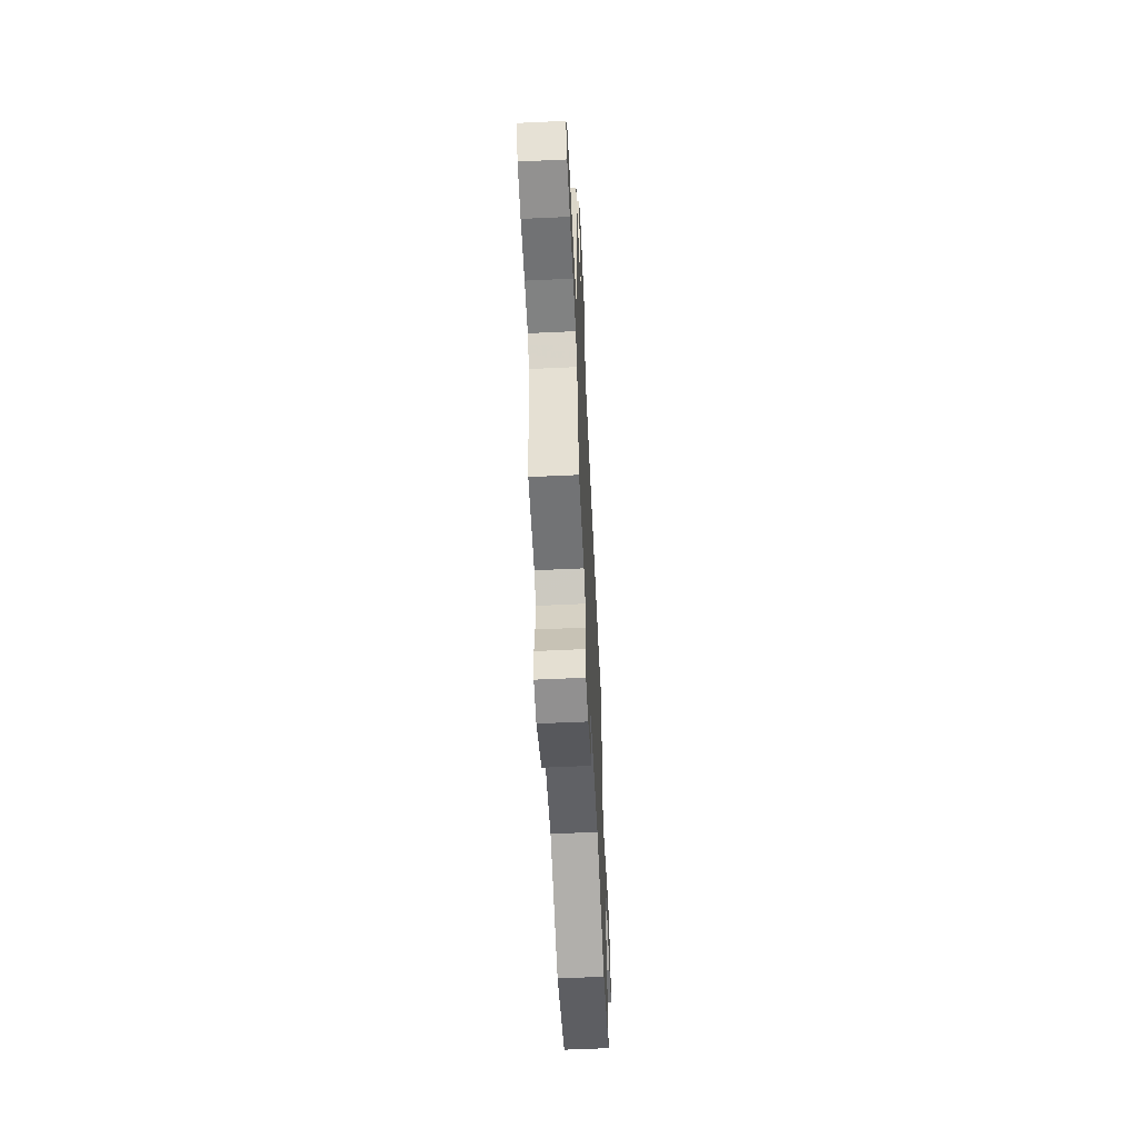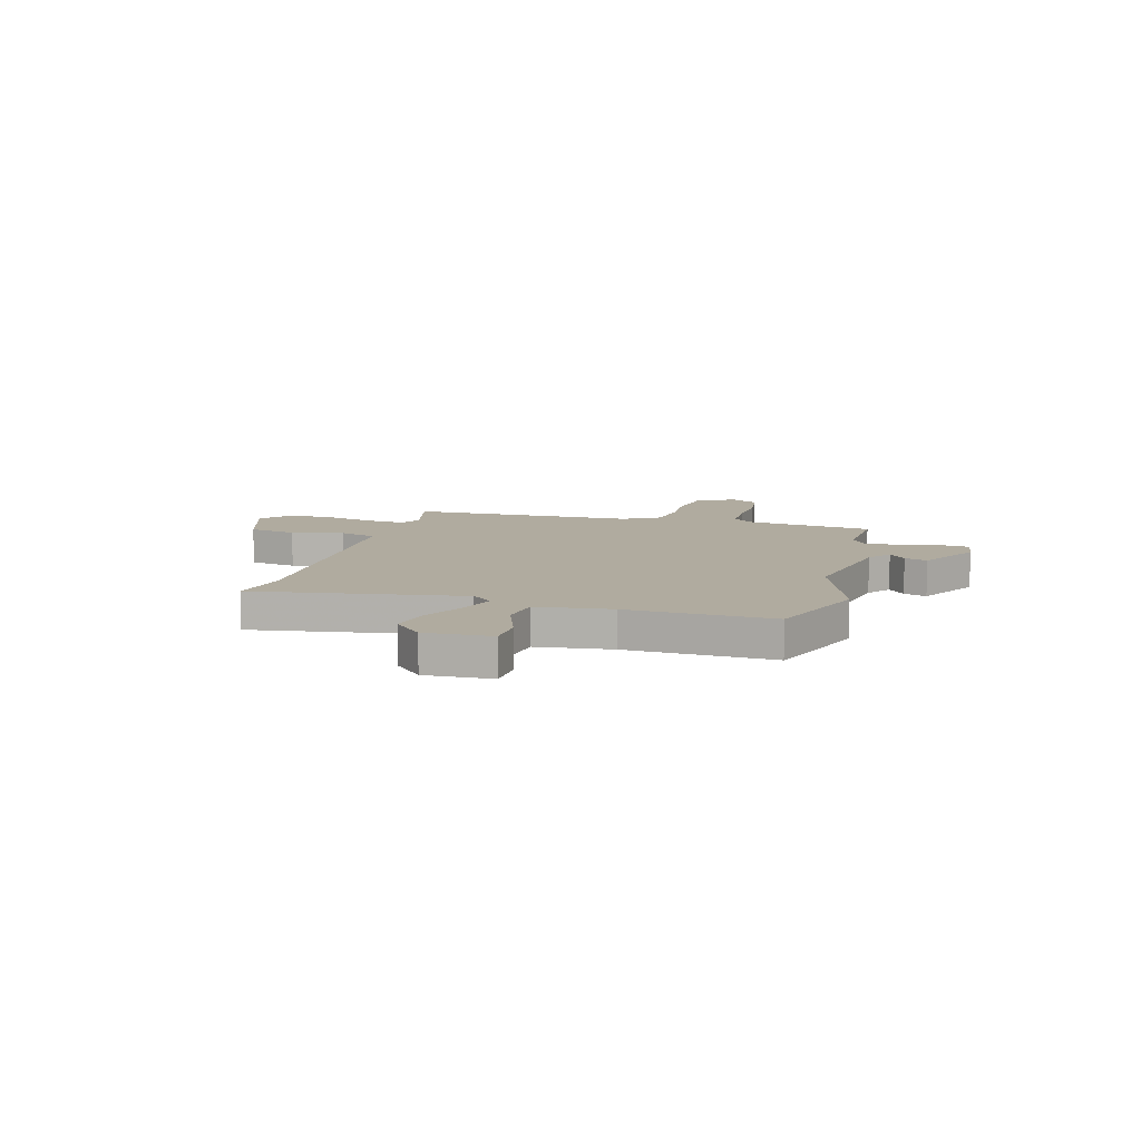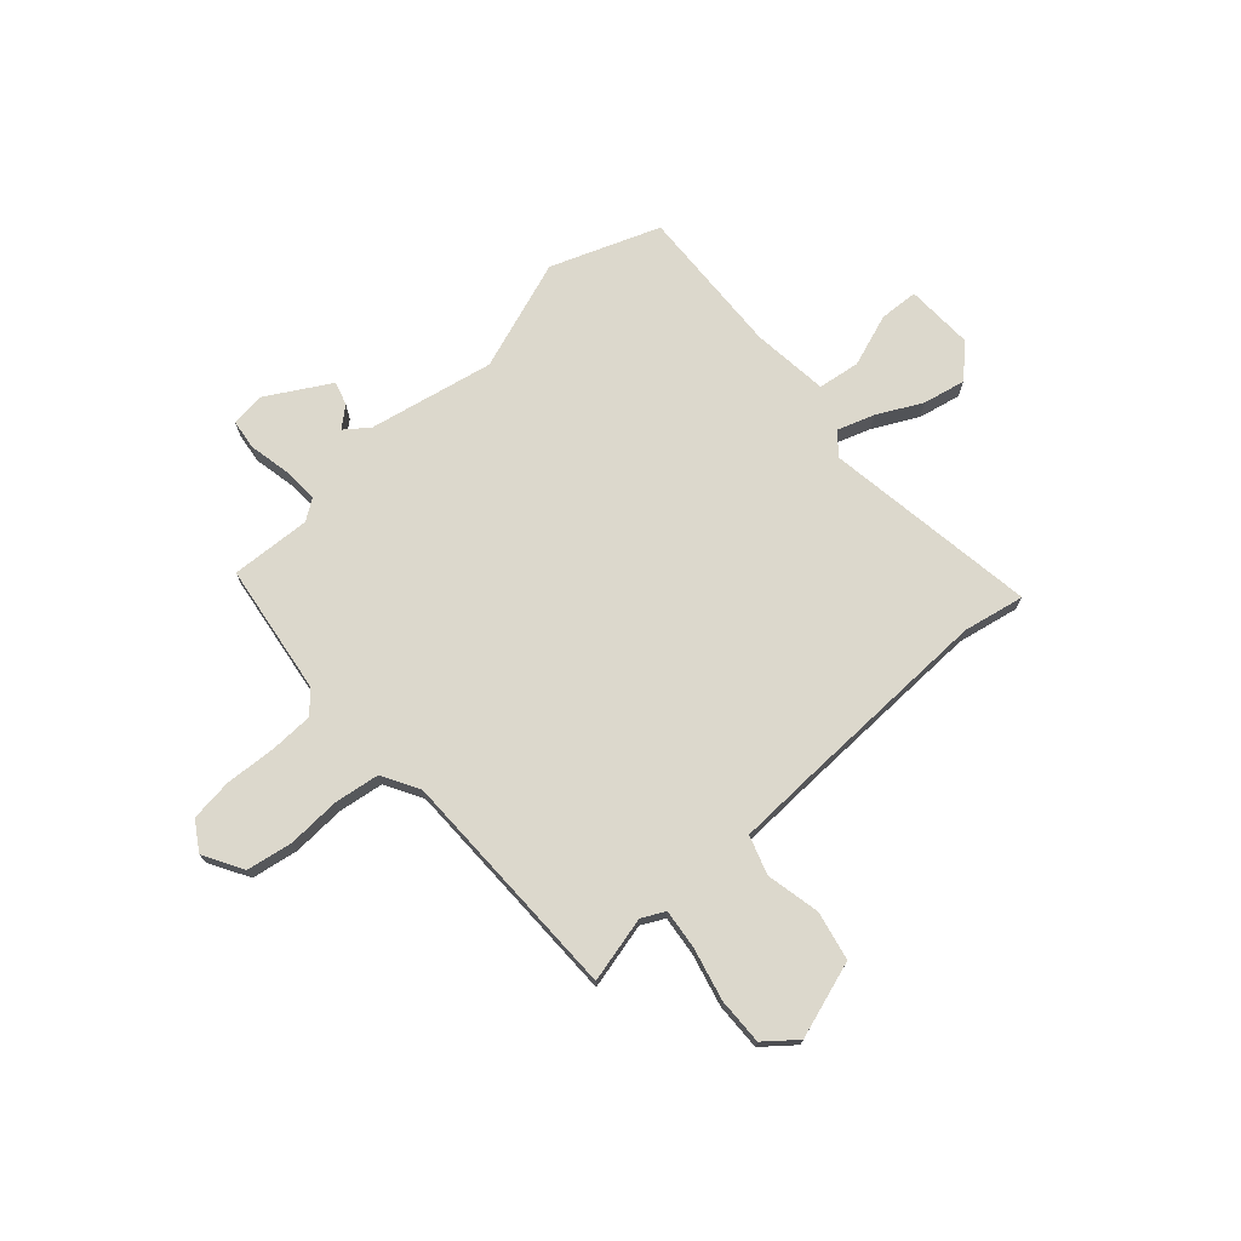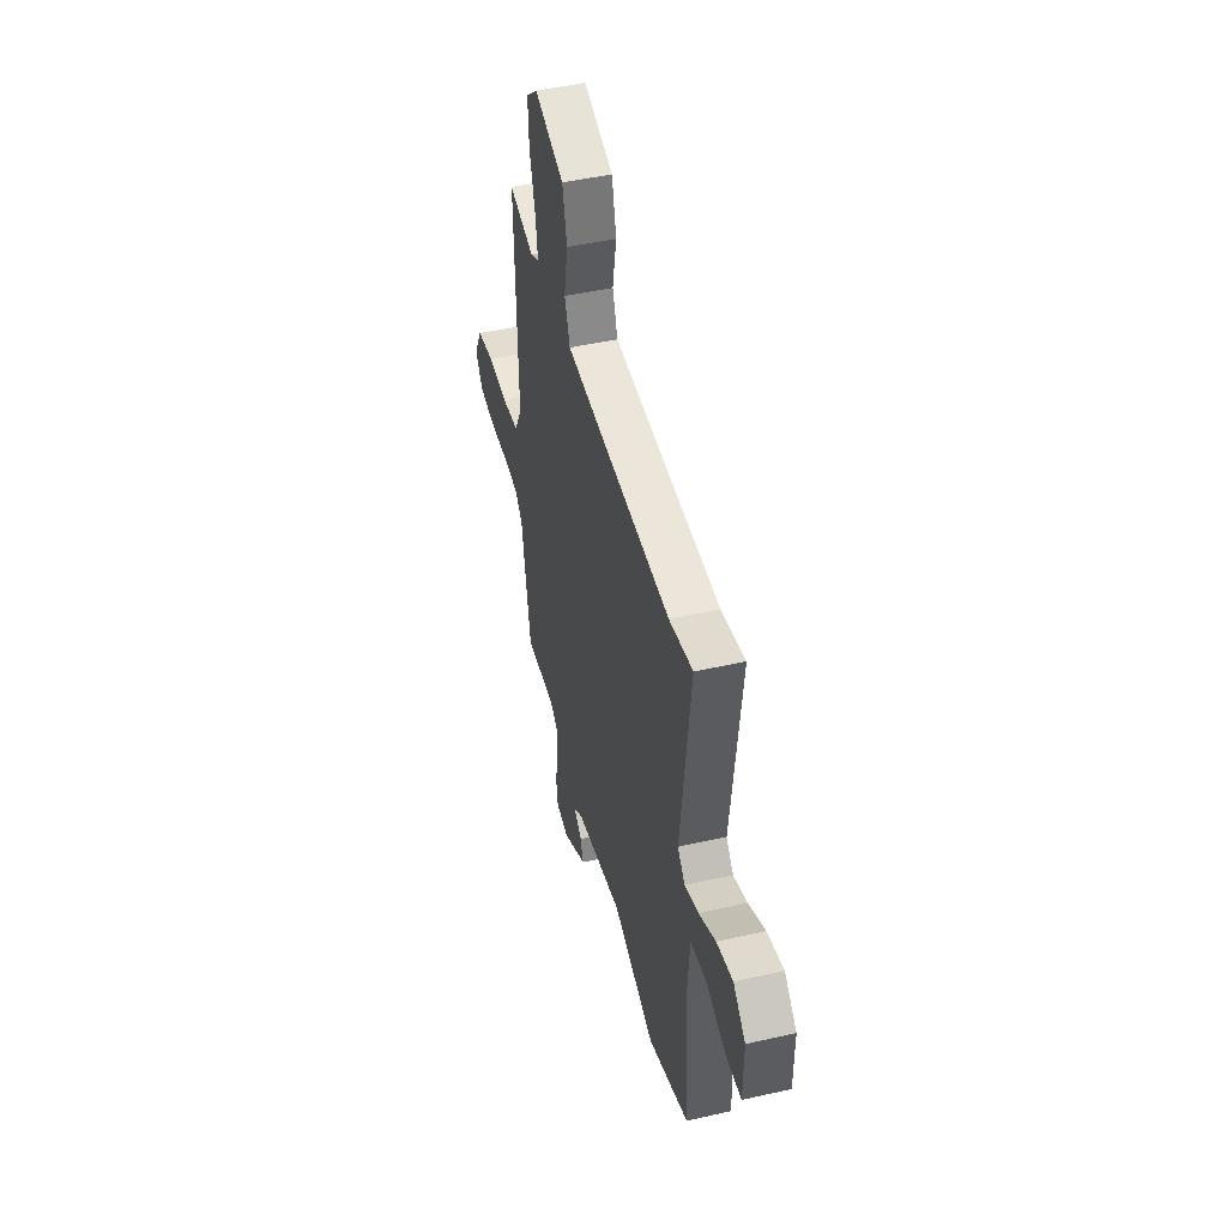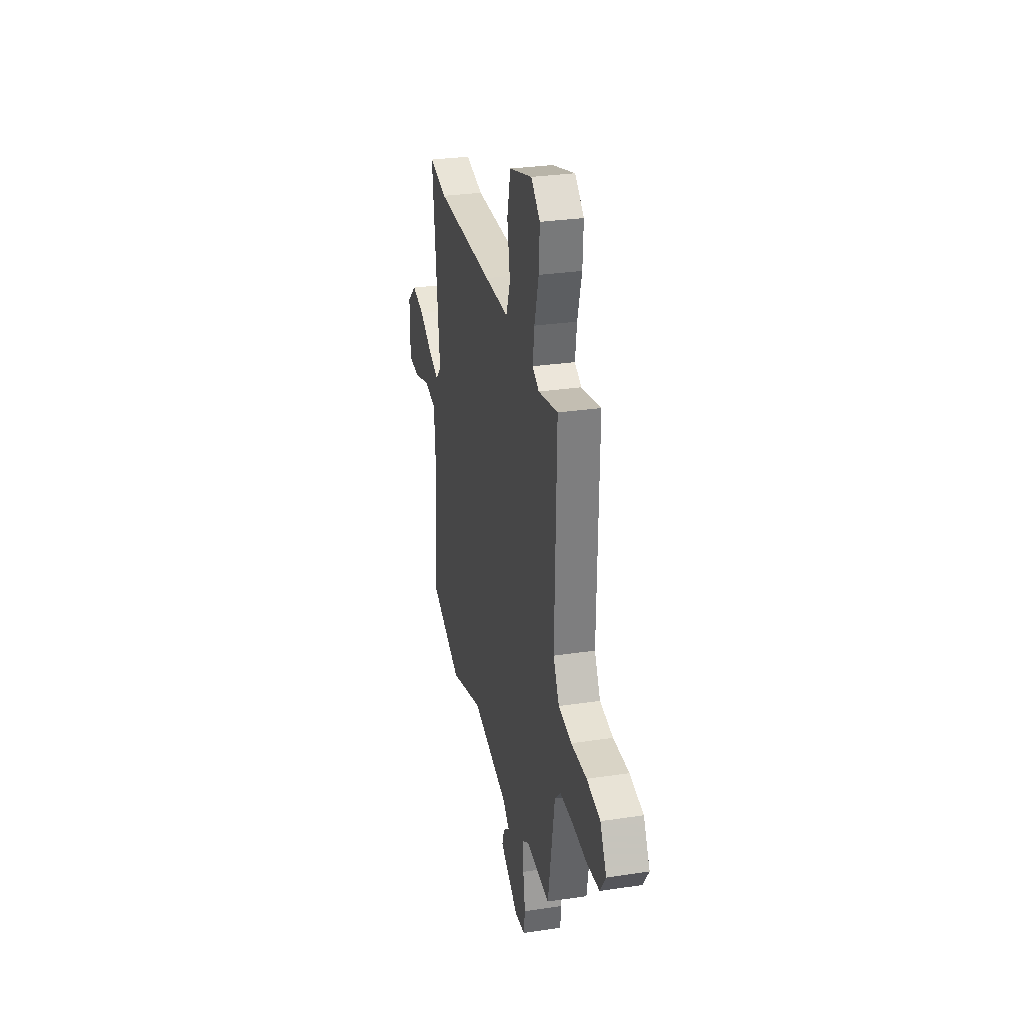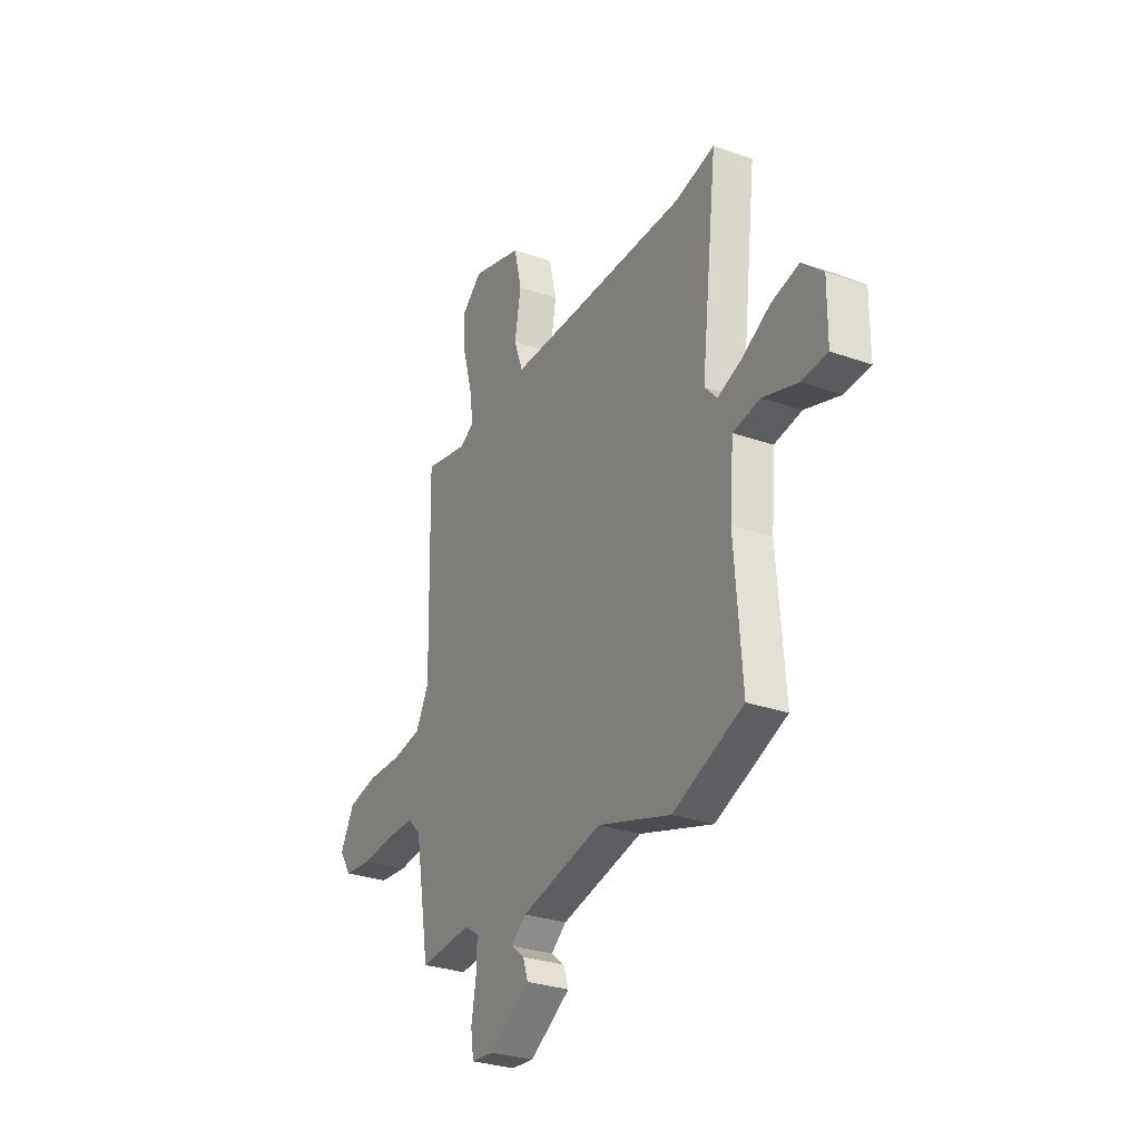
<metadata>
{"format":"obj","ext":"obj","renderer":"f3d","projection":"perspective","resolution":1024,"background":"white","views":[{"elev":-60.6,"azim":-87.3,"up":"+Z"},{"elev":9.7,"azim":103.4,"up":"+Y"},{"elev":72.7,"azim":-43.5,"up":"+Y"},{"elev":47.2,"azim":75.7,"up":"+Z"},{"elev":29.5,"azim":-102.5,"up":"+Z"},{"elev":-29.2,"azim":62.4,"up":"+Z"}]}
</metadata>
<code>
v -0.462 0.07 -0.502
v -0.506 0.07 -0.247
v -0.545 0.07 -0.208
v -0.628 0.07 -0.208
v -0.727 0.07 -0.217
v -0.81 0.07 -0.209
v -0.847 0.07 -0.154
v -0.805 0.07 -0.076
v -0.716 0.07 -0.058
v -0.613 0.07 -0.06
v -0.526 0.07 -0.045
v -0.487 0.07 0.029
v -0.497 0.07 0.483
v -0.368 0.07 0.456
v -0.324 0.07 0.48
v -0.335 0.07 0.557
v -0.363 0.07 0.657
v -0.368 0.07 0.748
v -0.309 0.07 0.799
v -0.158 0.07 0.755
v -0.135 0.07 0.66
v -0.154 0.07 0.555
v -0.127 0.07 0.481
v 0.032 0.07 0.48
v 0.416 0.07 0.481
v 0.535 0.07 0.508
v 0.486 0.07 0.09
v 0.523 0.07 0.05
v 0.593 0.07 0.076
v 0.678 0.07 0.123
v 0.76 0.07 0.143
v 0.822 0.07 0.088
v 0.821 0.07 -0.045
v 0.745 0.07 -0.051
v 0.642 0.07 -0.018
v 0.561 0.07 -0.032
v 0.549 0.07 -0.181
v 0.571 0.07 -0.471
v 0.363 0.07 -0.556
v 0.146 0.07 -0.487
v -0.095 0.07 -0.543
v -0.14 0.07 -0.579
v -0.1 0.07 -0.611
v -0.085 0.07 -0.656
v -0.206 0.07 -0.731
v -0.272 0.07 -0.725
v -0.281 0.07 -0.666
v -0.267 0.07 -0.585
v -0.265 0.07 -0.516
v -0.307 0.07 -0.489
v -0.462 0 -0.502
v -0.506 0 -0.247
v -0.545 0 -0.208
v -0.628 0 -0.208
v -0.727 0 -0.217
v -0.81 0 -0.209
v -0.847 0 -0.154
v -0.805 0 -0.076
v -0.716 0 -0.058
v -0.613 0 -0.06
v -0.526 0 -0.045
v -0.487 0 0.029
v -0.497 0 0.483
v -0.368 0 0.456
v -0.324 0 0.48
v -0.335 0 0.557
v -0.363 0 0.657
v -0.368 0 0.748
v -0.309 0 0.799
v -0.158 0 0.755
v -0.135 0 0.66
v -0.154 0 0.555
v -0.127 0 0.481
v 0.032 0 0.48
v 0.416 0 0.481
v 0.535 0 0.508
v 0.486 0 0.09
v 0.523 0 0.05
v 0.593 0 0.076
v 0.678 0 0.123
v 0.76 0 0.143
v 0.822 0 0.088
v 0.821 0 -0.045
v 0.745 0 -0.051
v 0.642 0 -0.018
v 0.561 0 -0.032
v 0.549 0 -0.181
v 0.571 0 -0.471
v 0.363 0 -0.556
v 0.146 0 -0.487
v -0.095 0 -0.543
v -0.14 0 -0.579
v -0.1 0 -0.611
v -0.085 0 -0.656
v -0.206 0 -0.731
v -0.272 0 -0.725
v -0.281 0 -0.666
v -0.267 0 -0.585
v -0.265 0 -0.516
v -0.307 0 -0.489
f 45 46 47 48
f 45 48 49
f 42 43 44 45
f 42 45 49
f 41 42 49 50
f 37 38 39 40
f 36 37 40 41
f 32 33 34 35
f 32 35 36
f 29 30 31 32
f 28 29 32 36
f 27 28 36 41
f 25 26 27 41
f 19 20 21 22
f 19 22 23
f 16 17 18 19
f 15 16 19 23
f 14 15 23 24
f 12 13 14
f 7 8 9 10
f 7 10 11
f 4 5 6 7
f 3 4 7 11
f 2 3 11 12
f 50 1 2 12
f 24 25 41 50
f 12 14 24 50
f 98 97 96 95
f 99 98 95
f 95 94 93 92
f 99 95 92
f 100 99 92 91
f 90 89 88 87
f 91 90 87 86
f 85 84 83 82
f 86 85 82
f 82 81 80 79
f 86 82 79 78
f 91 86 78 77
f 91 77 76 75
f 72 71 70 69
f 73 72 69
f 69 68 67 66
f 73 69 66 65
f 74 73 65 64
f 64 63 62
f 60 59 58 57
f 61 60 57
f 57 56 55 54
f 61 57 54 53
f 62 61 53 52
f 62 52 51 100
f 100 91 75 74
f 100 74 64 62
f 1 51 52 2
f 2 52 53 3
f 3 53 54 4
f 4 54 55 5
f 5 55 56 6
f 6 56 57 7
f 7 57 58 8
f 8 58 59 9
f 9 59 60 10
f 10 60 61 11
f 11 61 62 12
f 12 62 63 13
f 13 63 64 14
f 14 64 65 15
f 15 65 66 16
f 16 66 67 17
f 17 67 68 18
f 18 68 69 19
f 19 69 70 20
f 20 70 71 21
f 21 71 72 22
f 22 72 73 23
f 23 73 74 24
f 24 74 75 25
f 25 75 76 26
f 26 76 77 27
f 27 77 78 28
f 28 78 79 29
f 29 79 80 30
f 30 80 81 31
f 31 81 82 32
f 32 82 83 33
f 33 83 84 34
f 34 84 85 35
f 35 85 86 36
f 36 86 87 37
f 37 87 88 38
f 38 88 89 39
f 39 89 90 40
f 40 90 91 41
f 41 91 92 42
f 42 92 93 43
f 43 93 94 44
f 44 94 95 45
f 45 95 96 46
f 46 96 97 47
f 47 97 98 48
f 48 98 99 49
f 49 99 100 50
f 50 100 51 1

</code>
